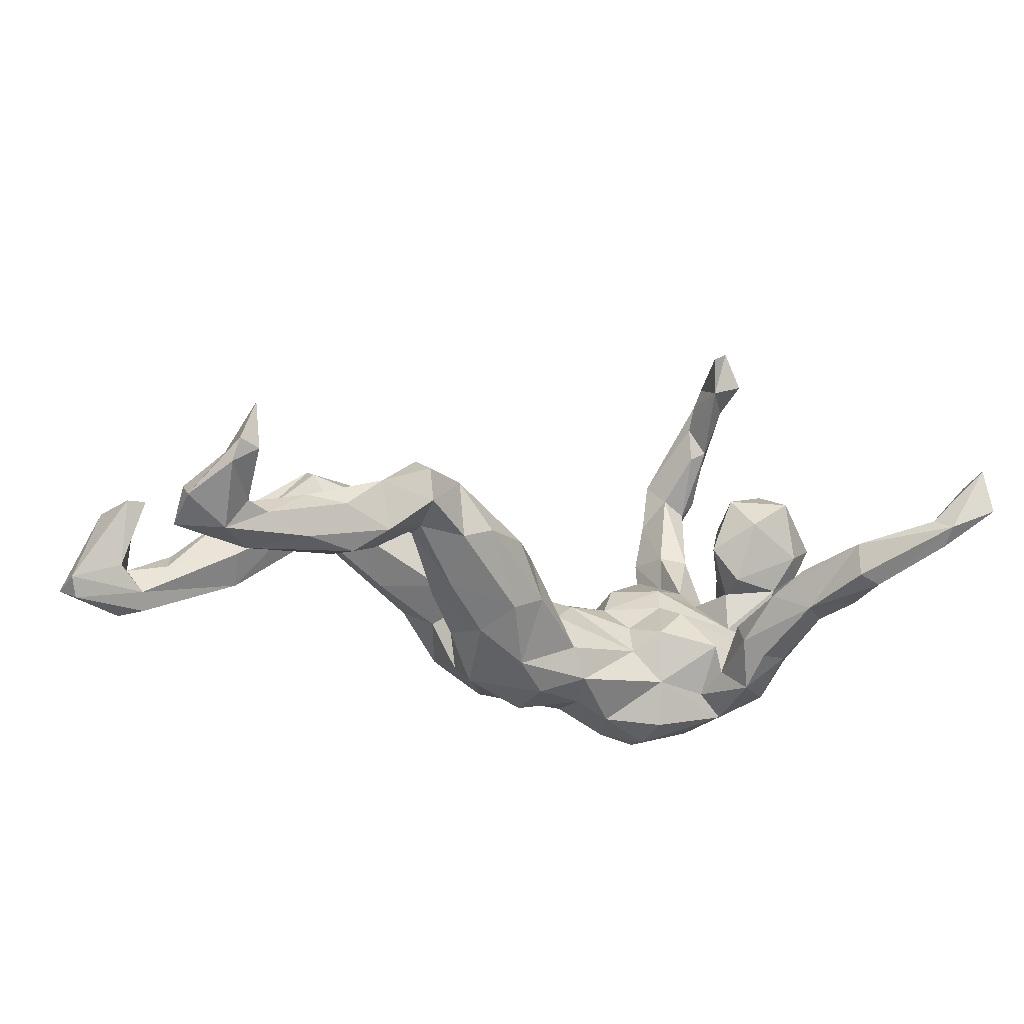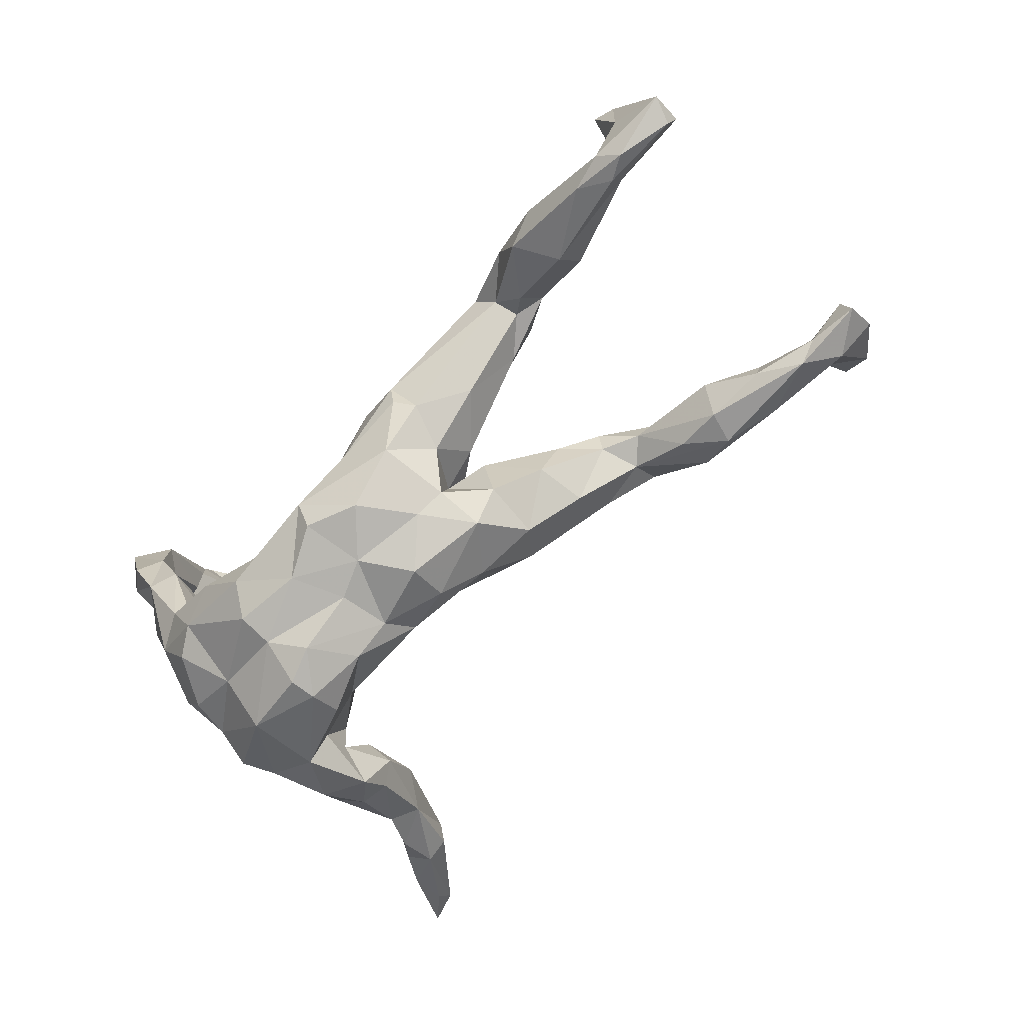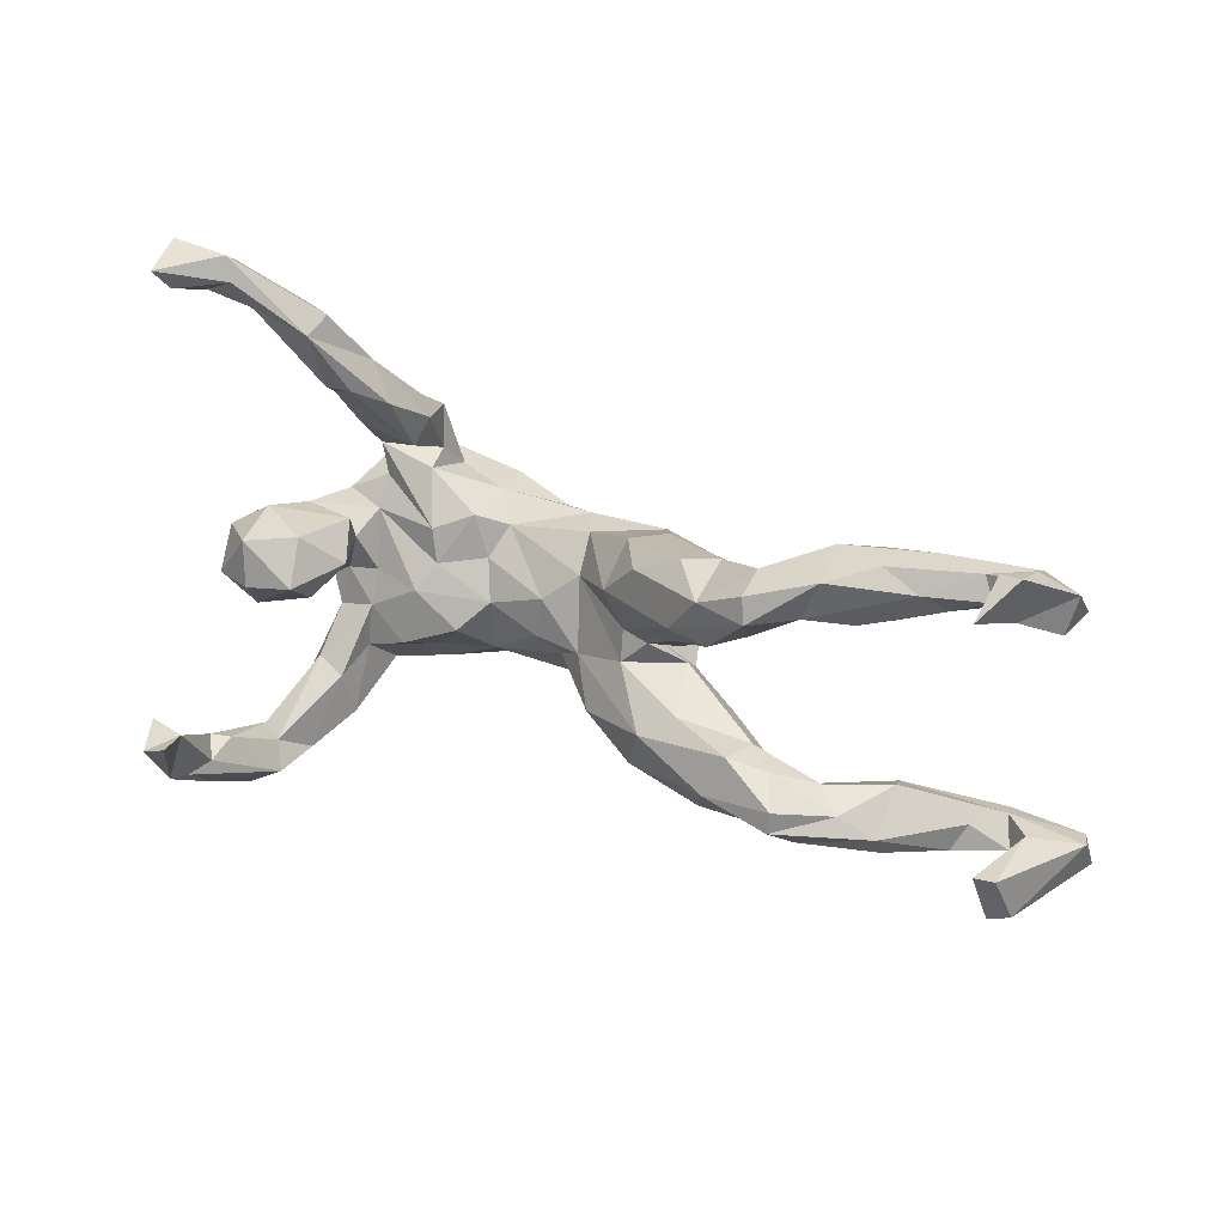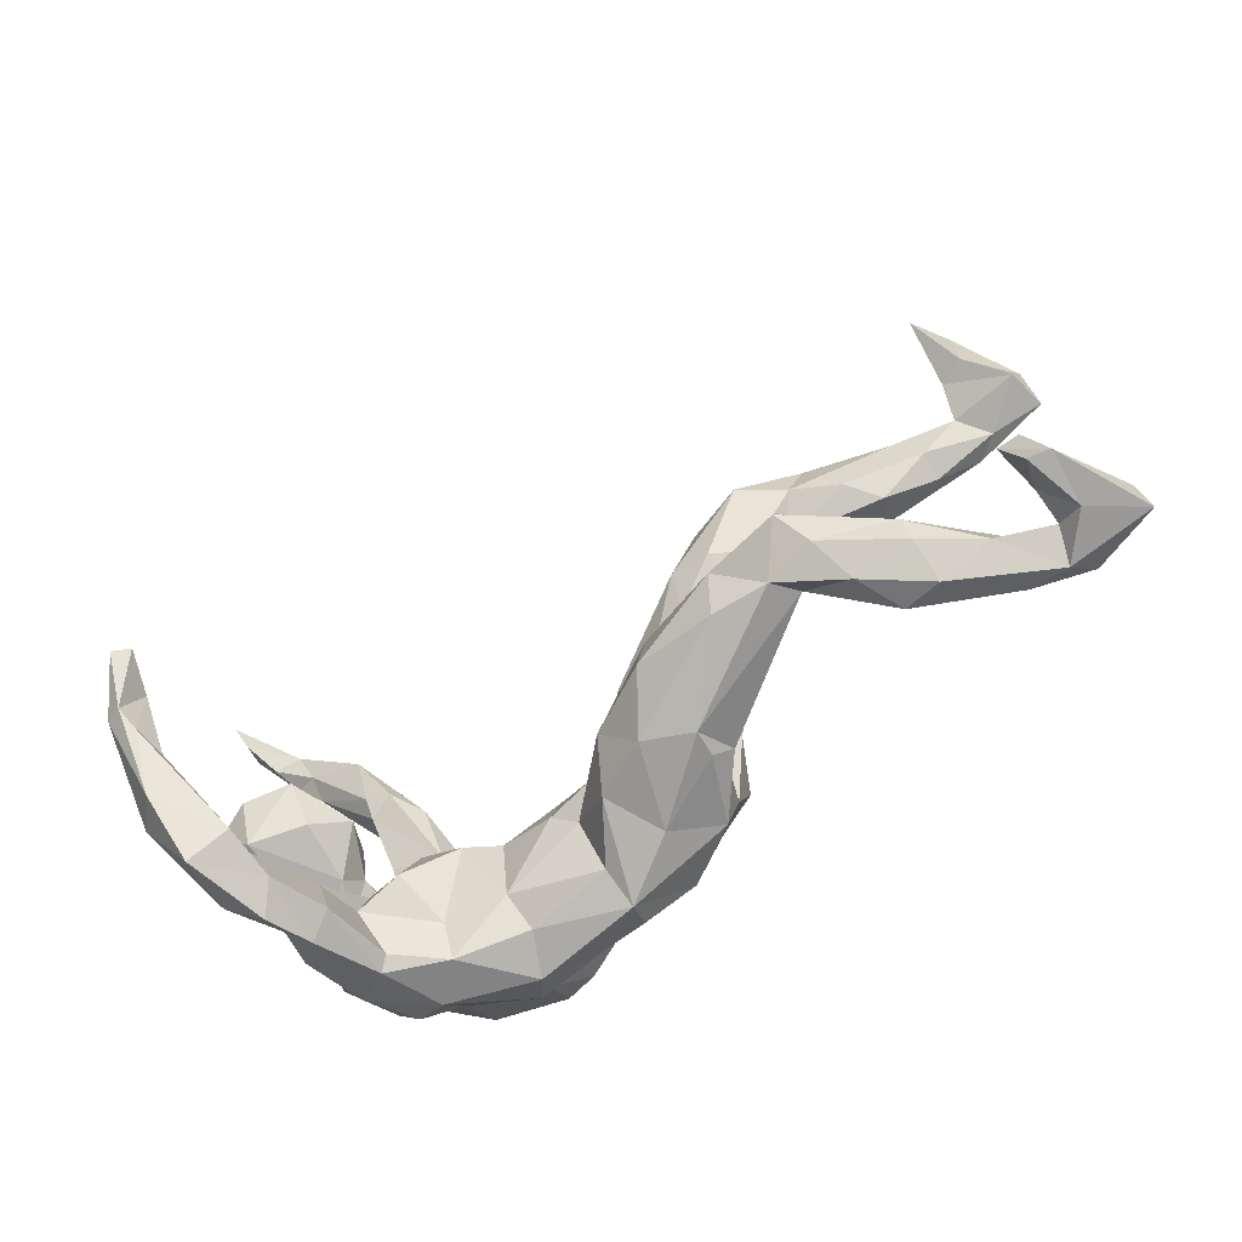
<metadata>
{"format":"obj","ext":"obj","renderer":"f3d","projection":"perspective","resolution":1024,"background":"white","views":[{"elev":-9.7,"azim":153.0,"up":"+Z"},{"elev":-69.1,"azim":49.1,"up":"+Z"},{"elev":37.8,"azim":26.5,"up":"+Y"},{"elev":-71.2,"azim":32.7,"up":"+Y"}]}
</metadata>
<code>
v -0.4563 -0.3355 0.2554
v -0.4699 -0.2709 0.3444
v -0.3948 -0.2926 0.2514
v -0.3878 -0.3009 0.1672
v -0.4538 -0.1941 0.4149
v -0.4435 -0.1982 0.3656
v -0.4676 -0.3018 0.1603
v -0.4179 -0.3316 0.1258
v -0.4875 -0.2602 0.2191
v -0.4475 -0.1981 0.3034
v -0.4179 -0.2581 0.2192
v -0.5082 -0.2563 0.2975
v -0.3555 -0.2782 0.07771
v -0.4774 -0.1923 0.3174
v -0.4593 -0.2569 0.1912
v -0.4885 -0.1724 0.4396
v -0.4942 -0.1549 0.399
v -0.3722 -0.2034 0.08686
v -0.3949 -0.3011 0.05258
v -0.342 -0.2382 -0.03823
v -0.3599 -0.2514 -0.05525
v 0.7701 -0.247 0.1044
v -0.4156 -0.2254 -0.08456
v -0.4178 -0.1804 0.07717
v 0.8051 -0.2364 0.09479
v -0.4448 -0.2402 0.01066
v 0.4935 -0.2231 0.07618
v -0.462 -0.1787 0.4499
v -0.4315 -0.07512 0.4915
v 0.7589 -0.1979 0.04469
v 0.5298 -0.2241 0.002517
v 0.587 -0.2085 0.07867
v 0.7998 -0.2329 0.004143
v 0.3007 -0.1892 0.1262
v 0.5904 -0.2418 0.01673
v 0.1234 -0.2142 0.03196
v 0.6773 -0.2134 0.02187
v 0.3897 -0.1896 0.1234
v 0.4688 -0.1838 0.1415
v -0.265 -0.2479 -0.09215
v 0.7428 -0.1665 0.1118
v 0.172 -0.162 0.1117
v -0.3204 -0.2348 -0.1493
v 0.7451 -0.2304 -0.06299
v 0.08353 -0.2179 -0.1002
v 0.03376 -0.2017 -0.01486
v 0.8809 -0.2192 -0.05445
v -0.4444 -0.2311 0.0808
v -0.3594 -0.18 0.01727
v 0.3204 -0.1315 0.1623
v -0.489 -0.07315 0.4365
v -0.4596 -0.07743 0.5049
v 0.1997 -0.2182 0.001742
v 0.7622 -0.2058 -0.01081
v -0.1535 -0.2208 -0.1244
v 0.4404 -0.1397 0.1879
v -0.01241 -0.2327 -0.1671
v 0.5835 -0.1684 0.09855
v -0.4474 -0.1005 0.4267
v 0.8734 -0.1659 -0.03258
v 0.197 -0.2078 -0.04208
v 0.6833 -0.2182 -0.06549
v -0.288 -0.1477 0.02288
v 0.4203 -0.1688 0.08147
v 0.7786 -0.161 0.1112
v 0.155 -0.1814 -0.1524
v 0.5232 -0.1337 0.1108
v -0.01921 -0.211 -0.1064
v -0.2605 -0.1955 -0.0582
v 0.7849 -0.1632 -0.00658
v -0.1819 -0.2304 -0.1933
v 0.696 -0.1718 -0.002762
v 0.8621 -0.1779 -0.06853
v -0.4284 -0.1383 -0.01468
v 0.7761 -0.2063 -0.0944
v 0.7351 -0.1863 -0.08518
v 0.1871 -0.0982 0.1139
v 0.4407 -0.1057 0.1784
v -0.211 -0.1861 -0.2362
v -0.2003 -0.1102 -0.003843
v -0.4655 -0.1325 -0.09292
v 0.5708 -0.1552 -0.03211
v 0.7418 -0.1702 -0.05256
v -0.1652 -0.1827 -0.07365
v 0.06571 -0.1431 0.04849
v 0.4819 -0.1136 0.07449
v 0.4634 -0.1487 0.03656
v 0.3454 -0.06407 0.1359
v -0.01786 -0.2046 -0.2081
v 0.4287 -0.1269 0.0779
v 0.5828 -0.1165 0.02081
v 0.2227 -0.1776 -0.06165
v -0.1012 -0.1684 -0.2283
v -0.07091 -0.09844 -0.03763
v 0.4131 -0.08063 0.1196
v 0.2958 -0.1163 -0.02187
v -0.37 -0.2074 -0.1618
v -0.3582 -0.1071 0.001213
v 0.2384 -0.06203 0.08552
v -0.5488 -0.03236 0.1034
v 0.0157 -0.09332 -0.02047
v 0.365 -0.07882 0.07264
v -0.03157 -0.1323 -0.05371
v 0.065 -0.1681 -0.2131
v -0.06559 -0.08333 -0.2425
v -0.4199 -0.07183 -0.03428
v -0.3615 -0.05521 -0.03081
v -0.3964 -0.02341 0.1203
v -0.4814 -0.04399 0.1478
v 0.1943 -0.1059 -0.08916
v -0.2113 -0.1303 -0.2499
v -0.2754 -0.05352 -0.004721
v -0.1598 -0.06864 -0.04799
v 0.2102 -0.04427 -0.02352
v -0.4199 -0.131 -0.1711
v -0.4701 -0.04547 -0.0183
v -0.3971 0.0273 0.1731
v -0.5412 0.005363 0.1564
v -0.4754 -0.0595 -0.05732
v -0.4719 0.01751 0.188
v 0.1109 -0.04936 0.01661
v -0.4002 -0.03439 0.02167
v 0.1647 -0.06688 -0.1756
v -0.5114 -0.003322 -0.005754
v -0.3317 -0.1281 -0.21
v 0.1182 -0.07749 -0.2046
v -0.2545 -0.01638 -0.04272
v -0.3541 0.0275 0.07357
v -0.06543 -0.03083 -0.05053
v -0.002609 -0.1057 -0.2322
v -0.3889 0.01494 -0.01256
v 0.1503 -0.008698 0.001309
v -0.009224 0.01764 -0.07736
v -0.5661 0.04477 0.08131
v -0.1588 -0.08233 -0.2906
v 0.1389 -0.03364 -0.04729
v 0.1057 0.002006 -0.002524
v -0.1829 -0.01108 -0.08791
v -0.4095 0.09162 0.1193
v -0.4299 -0.06802 -0.1785
v -0.4746 0.01551 -0.08968
v -0.4861 0.08925 0.1637
v -0.3823 0.06783 0.01054
v 0.2036 -0.007299 -0.01469
v -0.3311 -0.05433 -0.2844
v -0.4698 0.06338 -0.006734
v -0.4409 -0.008332 -0.2066
v 0.3 0.08102 0.03085
v -0.5351 0.04662 0.0284
v 0.2101 0.009394 -0.1179
v -0.2162 -0.06496 -0.3093
v -0.3842 0.02852 -0.08261
v 0.2742 0.06333 -0.05361
v 0.2302 0.07767 0.07601
v -0.506 0.0853 0.05875
v 0.05044 -0.02484 -0.2488
v -0.1668 0.02955 -0.1366
v 0.0812 0.08393 0.01807
v -0.3899 0.06861 -0.1268
v -0.2153 -0.02126 -0.3068
v -0.2704 0.03769 -0.05991
v -0.1238 -0.0009 -0.2661
v 0.1714 0.008394 -0.2041
v -0.06023 0.001056 -0.2346
v -0.4519 0.03623 -0.106
v -0.2123 0.05895 -0.09909
v -0.2218 0.03263 -0.2759
v 0.2359 0.13 0.1138
v 0.03961 0.04076 -0.222
v -0.3366 0.06467 -0.2596
v -0.2149 0.05177 -0.1952
v -0.4138 0.07823 -0.189
v 0.3545 0.1332 0.0807
v -0.4116 0.1139 -0.1467
v -0.02095 0.06087 -0.1386
v -0.2962 0.06521 -0.217
v 0.3014 0.1197 0.1161
v 0.08411 0.1321 -0.06252
v -0.04686 0.05456 -0.1959
v 0.3504 0.1435 0.03818
v 0.1002 0.08152 -0.175
v -0.3056 0.1058 -0.1276
v -0.4249 0.04751 -0.197
v 0.1946 0.1041 -0.1217
v 0.1409 0.1567 0.03632
v -0.3118 0.1146 -0.1774
v 0.1486 0.1492 -0.08229
v 0.3748 0.2111 0.154
v 0.2771 0.151 -0.04929
v 0.4442 0.2153 0.1081
v 0.2835 0.2178 0.02813
v -0.317 0.1657 -0.09481
v 0.4072 0.1783 0.05391
v -0.3872 0.1336 -0.2243
v -0.4135 0.1751 -0.1561
v 0.2856 0.2028 0.1247
v 0.3642 0.2121 0.04066
v 0.2235 0.208 0.04422
v 0.5169 0.206 0.07474
v 0.3636 0.2487 0.1366
v 0.5591 0.1961 0.02526
v 0.4601 0.2318 -0.006557
v -0.4026 0.1923 -0.07866
v 0.6444 0.2505 0.0375
v 0.3629 0.2604 0.07867
v -0.328 0.2696 -0.04751
v 0.5378 0.2312 -0.02266
v 0.6041 0.2825 0.06514
v -0.3271 0.1757 -0.2108
v 0.4682 0.2838 0.1006
v -0.412 0.2868 -0.01871
v 0.6394 0.2408 -0.007423
v -0.3038 0.2061 -0.1261
v -0.385 0.2152 -0.1563
v -0.3351 0.2247 -0.1548
v 0.816 0.2835 0.06112
v 0.4587 0.2944 0.01584
v 0.7457 0.2742 -0.000178
v 0.8302 0.2859 -0.002443
v 0.706 0.2906 0.0446
v 0.7074 0.2813 -0.03106
v 0.5198 0.2826 -0.02372
v 0.7608 0.3237 0.1144
v -0.3702 0.3062 -0.00283
v -0.4119 0.2969 -0.08928
v 0.7241 0.3645 0.1934
v 0.7179 0.3248 0.09351
v 0.5419 0.3061 0.052
v 0.6095 0.3108 -0.008619
v -0.4085 0.3102 0.007773
v 0.6846 0.3214 0.02413
v 0.8261 0.3412 0.0387
v -0.4472 0.3571 -0.06407
v 0.7644 0.4059 0.1238
v 0.7585 0.3301 -0.008466
v 0.7238 0.336 0.03824
v 0.7733 0.3975 0.08651
v -0.3702 0.3252 -0.07392
v 0.7282 0.3947 0.1116
v -0.415 0.4234 -0.02131
v -0.4539 0.4236 -0.03767
v -0.5029 0.4067 0.0162
v -0.4172 0.4152 0.03558
v -0.5051 0.4486 0.04705
v -0.5859 0.5079 0.1364
v -0.5623 0.4832 0.07951
v -0.5371 0.5118 0.02713
v -0.5357 0.5384 0.05846
v -0.5218 0.5017 0.07254
v -0.5423 0.4602 0.0364
v -0.5986 0.5488 0.163
v -0.6068 0.565 0.08747
f 52 59 51
f 17 51 59
f 16 52 51
f 29 59 52
f 84 40 55
f 71 55 40
f 68 84 55
f 69 40 84
f 43 71 40
f 57 55 71
f 20 40 69
f 80 69 84
f 21 43 40
f 79 71 43
f 23 26 74
f 48 74 26
f 81 23 74
f 19 26 23
f 28 29 52
f 28 59 29
f 66 61 45
f 53 45 61
f 57 66 45
f 92 61 66
f 46 57 45
f 104 66 57
f 103 68 46
f 57 46 68
f 85 103 46
f 84 68 103
f 36 85 46
f 101 103 85
f 77 101 85
f 94 103 101
f 89 104 57
f 126 66 104
f 55 57 68
f 94 84 103
f 113 84 94
f 93 89 57
f 130 104 89
f 93 57 71
f 113 80 84
f 63 69 80
f 49 69 63
f 112 63 80
f 112 80 113
f 79 93 71
f 130 89 93
f 49 20 69
f 13 20 49
f 98 49 63
f 112 98 63
f 18 49 98
f 13 49 18
f 24 18 98
f 74 24 98
f 11 18 24
f 106 74 98
f 48 24 74
f 111 93 79
f 125 79 43
f 15 24 48
f 97 125 43
f 23 97 43
f 115 125 97
f 111 79 125
f 115 97 23
f 81 115 23
f 140 115 81
f 36 46 45
f 53 36 45
f 41 22 25
f 33 25 22
f 65 41 25
f 30 22 41
f 42 85 36
f 92 53 61
f 34 36 53
f 34 42 36
f 77 85 42
f 50 42 34
f 38 34 53
f 38 50 34
f 77 42 50
f 92 64 53
f 38 53 64
f 96 64 92
f 27 38 64
f 56 50 38
f 64 31 27
f 35 27 31
f 87 31 64
f 39 38 27
f 56 38 39
f 32 39 27
f 78 50 56
f 58 56 39
f 32 58 39
f 67 56 58
f 5 59 28
f 18 4 13
f 19 13 4
f 11 4 18
f 21 20 13
f 19 21 13
f 40 20 21
f 14 12 17
f 16 17 12
f 59 14 17
f 9 12 14
f 10 15 14
f 9 14 15
f 6 10 14
f 11 15 10
f 24 15 11
f 3 11 10
f 7 9 15
f 7 12 9
f 6 3 10
f 4 11 3
f 1 4 3
f 6 14 59
f 5 6 59
f 2 16 12
f 51 17 16
f 3 6 5
f 52 16 28
f 2 28 16
f 2 5 28
f 1 12 7
f 8 1 7
f 2 12 1
f 48 7 15
f 4 1 8
f 19 8 7
f 8 19 4
f 3 2 1
f 3 5 2
f 132 137 121
f 133 121 137
f 114 132 121
f 154 137 132
f 150 144 136
f 132 136 144
f 123 150 136
f 153 144 150
f 168 177 188
f 173 188 177
f 196 168 188
f 154 177 168
f 176 171 170
f 167 170 171
f 209 176 170
f 182 171 176
f 190 173 193
f 180 193 173
f 199 190 193
f 188 173 190
f 210 188 190
f 200 196 188
f 210 200 188
f 205 196 200
f 197 180 189
f 153 189 180
f 191 197 189
f 193 180 197
f 180 173 148
f 177 148 173
f 153 180 148
f 202 193 197
f 185 168 196
f 184 189 153
f 187 191 189
f 205 197 191
f 158 168 185
f 198 185 196
f 191 198 196
f 178 185 198
f 189 184 187
f 181 187 184
f 198 191 187
f 178 198 187
f 137 168 158
f 178 158 185
f 150 184 153
f 175 158 178
f 181 178 187
f 181 184 163
f 150 163 184
f 169 181 163
f 181 175 178
f 179 175 181
f 157 175 179
f 169 179 181
f 164 179 169
f 186 182 176
f 166 171 182
f 209 186 176
f 213 186 209
f 194 209 170
f 182 174 161
f 159 161 174
f 166 182 161
f 186 174 182
f 192 174 186
f 213 192 186
f 203 174 192
f 203 195 174
f 172 174 195
f 211 195 203
f 211 203 192
f 170 145 183
f 147 183 145
f 194 170 183
f 160 145 170
f 154 132 144
f 114 136 132
f 99 114 121
f 148 144 153
f 168 137 154
f 154 144 148
f 141 140 119
f 81 119 140
f 124 141 119
f 147 140 141
f 74 119 81
f 125 115 140
f 145 125 140
f 124 100 134
f 118 134 100
f 149 124 134
f 116 100 124
f 109 118 100
f 142 134 118
f 109 100 116
f 119 116 124
f 122 109 116
f 106 122 116
f 119 106 116
f 131 122 106
f 108 109 122
f 74 106 119
f 107 106 98
f 145 111 125
f 120 118 109
f 117 120 109
f 142 118 120
f 128 108 122
f 117 109 108
f 131 128 122
f 117 108 128
f 112 107 98
f 131 106 107
f 152 107 112
f 105 93 111
f 35 32 27
f 62 35 31
f 37 32 35
f 44 37 35
f 58 32 37
f 82 62 31
f 44 35 62
f 75 44 62
f 72 58 37
f 54 37 44
f 47 44 75
f 76 75 62
f 54 44 33
f 47 33 44
f 30 54 33
f 72 37 54
f 73 47 75
f 33 22 30
f 70 30 41
f 70 54 30
f 47 25 33
f 60 25 47
f 60 65 25
f 70 41 65
f 26 19 48
f 7 48 19
f 23 21 19
f 60 70 65
f 83 70 60
f 73 83 60
f 54 70 83
f 47 73 60
f 76 83 73
f 90 87 64
f 82 31 87
f 75 76 73
f 82 83 76
f 83 72 54
f 91 72 83
f 82 91 83
f 58 72 91
f 67 58 91
f 86 67 91
f 82 76 62
f 86 91 82
f 95 67 86
f 86 82 87
f 90 86 87
f 78 56 67
f 95 78 67
f 102 95 86
f 102 86 90
f 96 102 90
f 88 78 95
f 88 50 78
f 102 88 95
f 96 90 64
f 77 50 88
f 99 77 88
f 110 96 92
f 110 92 66
f 21 23 43
f 171 179 162
f 164 162 179
f 167 171 162
f 157 179 171
f 156 164 169
f 175 157 133
f 129 133 157
f 158 175 133
f 138 129 157
f 101 133 129
f 163 156 169
f 130 164 156
f 105 164 130
f 126 130 156
f 126 156 163
f 137 158 133
f 123 163 150
f 148 177 154
f 149 141 124
f 183 147 141
f 145 140 147
f 151 111 145
f 135 111 151
f 160 151 145
f 155 149 134
f 142 155 134
f 146 149 155
f 146 141 149
f 165 141 146
f 225 215 214
f 209 214 215
f 195 225 214
f 238 215 225
f 238 213 215
f 209 215 213
f 206 213 238
f 243 230 224
f 211 224 230
f 206 243 224
f 244 230 243
f 192 206 224
f 238 243 206
f 228 217 210
f 205 210 217
f 208 228 210
f 229 217 228
f 200 210 205
f 197 205 217
f 243 249 244
f 246 244 249
f 248 249 243
f 248 243 240
f 238 240 243
f 241 248 240
f 251 249 248
f 250 241 242
f 233 242 241
f 244 250 242
f 247 241 250
f 252 247 250
f 248 241 247
f 238 241 240
f 252 248 247
f 244 246 250
f 252 250 246
f 245 246 249
f 245 252 246
f 251 252 245
f 249 251 245
f 248 252 251
f 231 229 228
f 222 217 229
f 197 217 222
f 221 222 229
f 222 221 207
f 212 207 221
f 202 222 207
f 235 221 229
f 208 231 228
f 235 229 231
f 220 231 208
f 204 220 208
f 236 231 220
f 218 220 204
f 199 204 208
f 236 235 231
f 219 221 235
f 221 218 212
f 204 212 218
f 219 218 221
f 227 236 220
f 216 227 220
f 239 236 227
f 218 216 220
f 223 227 216
f 232 219 235
f 216 218 219
f 232 216 219
f 226 239 227
f 237 236 239
f 226 227 223
f 234 226 223
f 232 223 216
f 234 223 232
f 237 234 232
f 190 208 210
f 201 212 204
f 130 93 105
f 135 105 111
f 142 120 117
f 127 112 113
f 138 127 113
f 152 112 127
f 126 104 130
f 129 113 94
f 129 94 101
f 133 101 121
f 77 121 101
f 123 66 126
f 110 66 123
f 163 123 126
f 136 110 123
f 121 77 99
f 114 96 110
f 136 114 110
f 102 96 114
f 102 114 99
f 88 102 99
f 160 135 151
f 139 155 142
f 143 128 131
f 146 143 131
f 139 128 143
f 152 131 107
f 146 131 152
f 161 152 127
f 166 161 127
f 159 152 161
f 206 192 213
f 172 194 183
f 165 172 183
f 195 194 172
f 214 194 195
f 174 172 159
f 165 159 172
f 199 201 204
f 207 212 201
f 193 207 201
f 193 201 199
f 190 199 208
f 202 207 193
f 197 222 202
f 191 196 205
f 211 192 224
f 242 211 230
f 214 209 194
f 211 225 195
f 233 225 211
f 139 142 117
f 128 139 117
f 138 166 127
f 166 138 157
f 171 166 157
f 129 138 113
f 135 164 105
f 152 159 165
f 141 165 183
f 167 160 170
f 143 146 155
f 152 165 146
f 162 160 167
f 135 160 162
f 164 135 162
f 139 143 155
f 230 244 242
f 237 232 235
f 239 226 234
f 237 235 236
f 233 238 225
f 242 233 211
f 239 234 237
f 241 238 233

</code>
